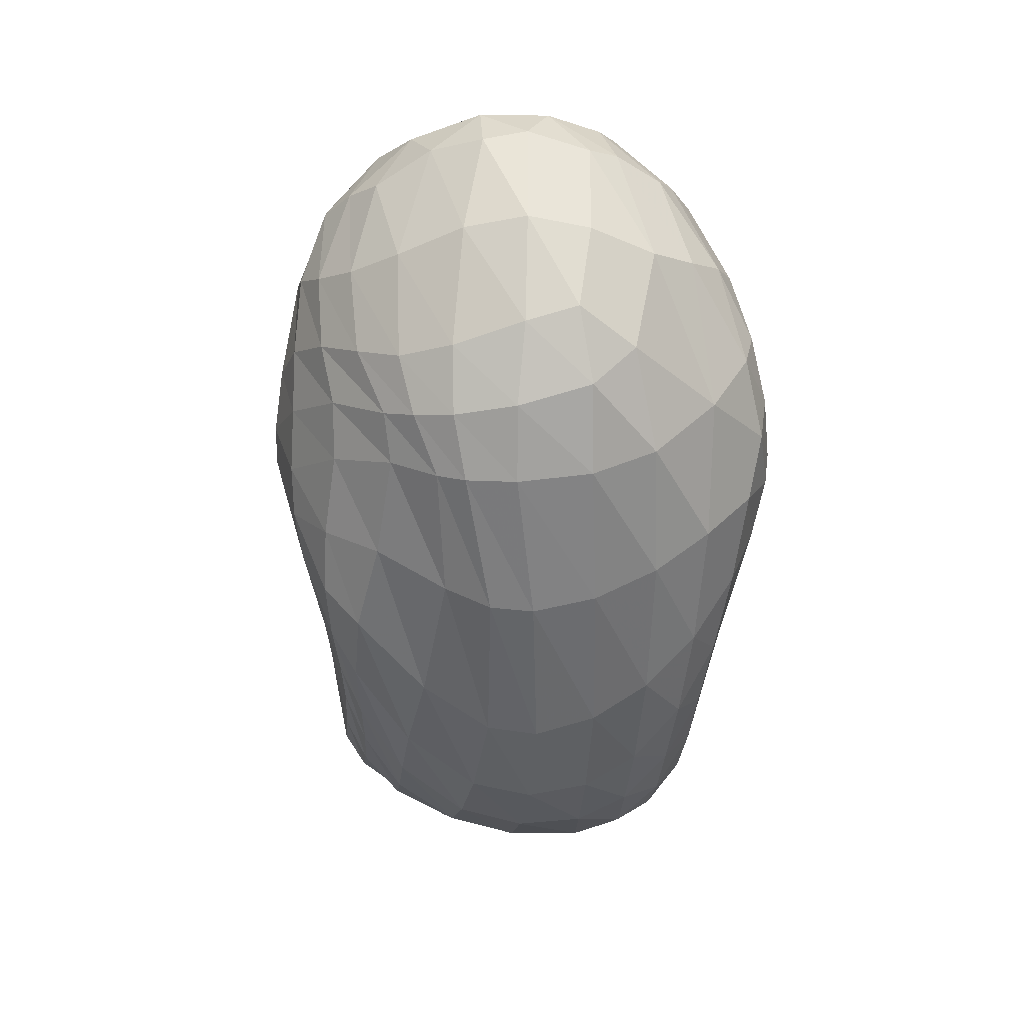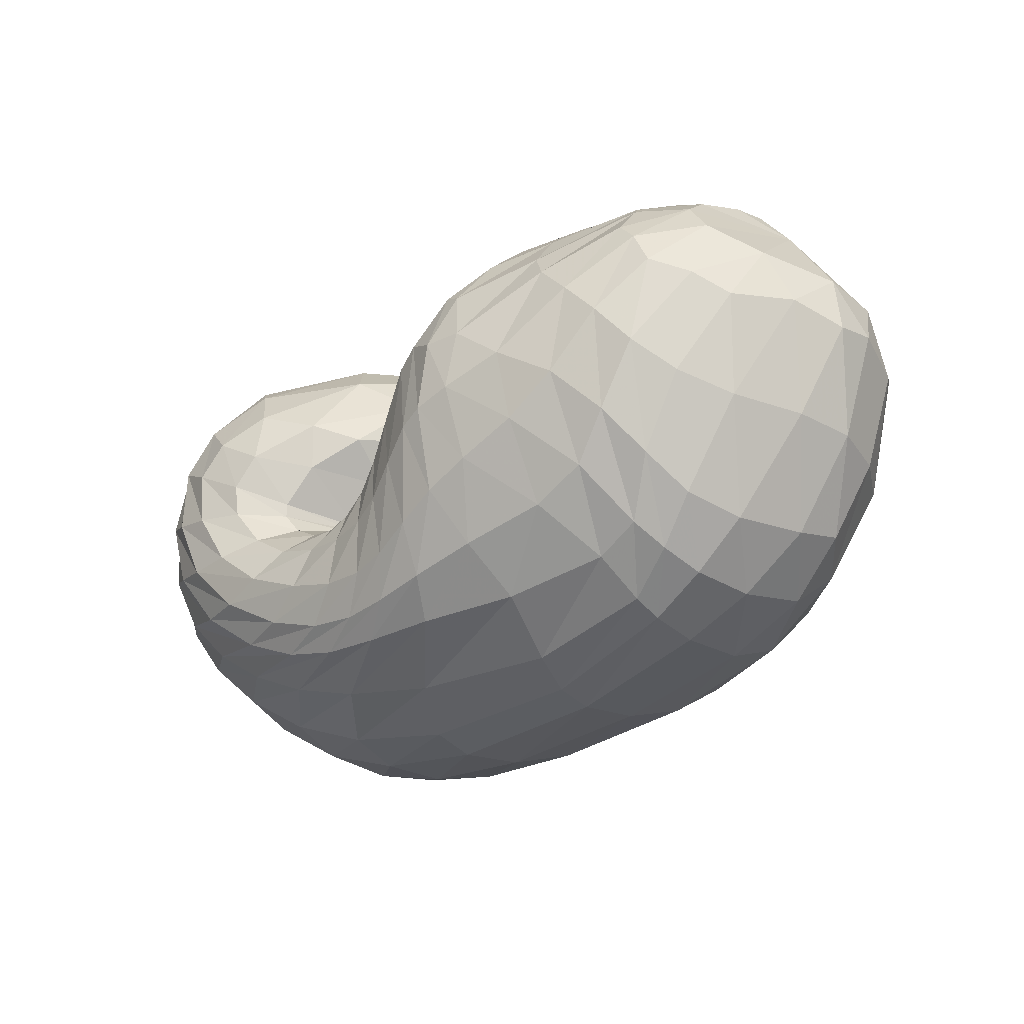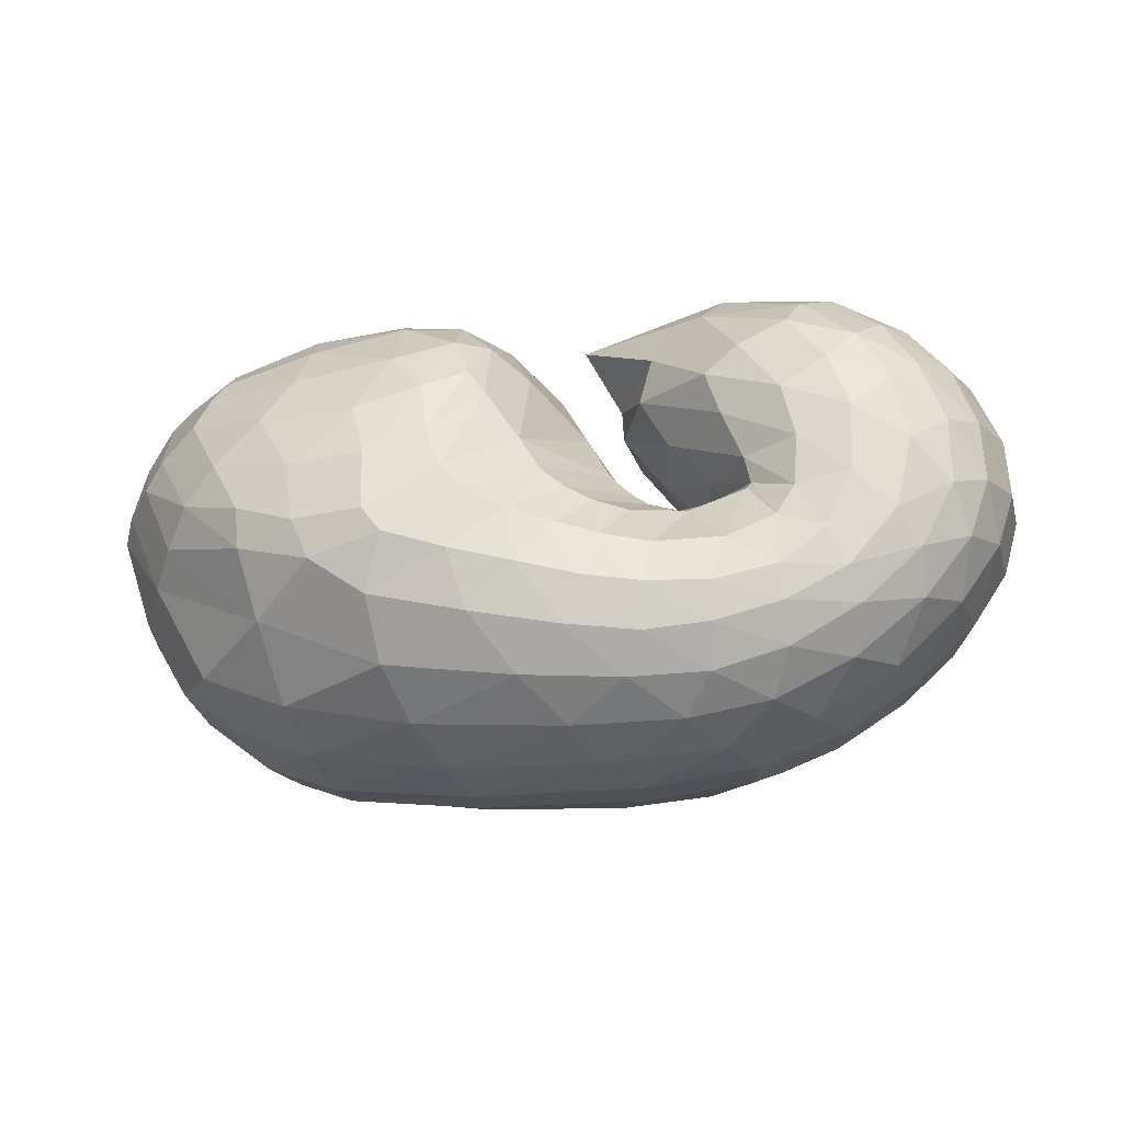
<metadata>
{"format":"obj","ext":"obj","renderer":"f3d","projection":"perspective","resolution":1024,"background":"white","views":[{"elev":-50.3,"azim":-93.6,"up":"+Y"},{"elev":-30.0,"azim":-143.3,"up":"+Y"},{"elev":-26.2,"azim":8.6,"up":"+Y"}]}
</metadata>
<code>
v 67.69 166.6 123
v 94.42 189.5 124.6
v 143.3 195.2 131.1
v 189.4 175.3 135.5
v 213.5 145.7 121.5
v 235.3 116.4 134.6
v 244.4 110.4 137.7
v 252.4 109.5 141.3
v 251.9 113.2 144.2
v 224.3 142.2 155.1
v 211 178.7 153.5
v 92.35 187.2 135.3
v 145.7 190.3 153.9
v 188.1 169.7 171.9
v 92.45 178.2 159.9
v 155.3 170.2 192.1
v 180.6 140.5 210.4
v 196.6 118.1 204.4
v 211.1 99.82 204
v 230.4 93.18 197.9
v 267.5 99.35 195.1
v 267 110.2 195.8
v 255.5 140.5 197.7
v 92.43 158.4 185
v 144.8 126.7 217.1
v 83.48 138.9 191.2
v 107.4 95.49 213
v 150.6 86.92 223.9
v 176.6 73.18 220.4
v 217.4 64.4 213.1
v 256.6 61.88 208.9
v 292 79.17 205.7
v 301.7 120.5 206.8
v 282.5 157.4 199.7
v 64.16 123.3 178
v 112.1 62.57 198.2
v 195.6 38.37 199.7
v 254.8 37.32 196.1
v 301.3 57.17 195.6
v 331.7 98.26 191.9
v 323.7 142 191.9
v 297.3 176.3 178.8
v 49.65 116.7 152.7
v 73.69 60.19 149.8
v 119.9 32.35 157.3
v 220.2 21.15 166.1
v 285 31.98 166.5
v 332.3 68.55 166.8
v 351.5 109.1 158.5
v 342 152.8 152.8
v 297.5 185.8 155.3
v 47.88 117.2 116.8
v 87.63 54.5 109.9
v 124.7 31.67 116.3
v 227.5 21.34 129.4
v 289.8 38.53 122.7
v 329.8 71.36 117
v 348 109.9 113.9
v 336 154.4 116.2
v 281.5 190.4 128.4
v 69.75 120.2 81.67
v 103.1 70.07 78.63
v 130.1 45.75 91.56
v 196.4 38.3 82.21
v 240.8 40.25 83.87
v 281.4 55.69 85.29
v 318.5 93.6 83.42
v 321.7 141.8 85.24
v 288.8 171.1 91.03
v 89.93 132.5 63.64
v 124.3 97.54 55.63
v 160.4 77.52 56.01
v 189.9 65.13 61.02
v 217 58.27 69.55
v 250.4 65.28 73.27
v 289.4 90.37 74.83
v 301.3 128.3 72.47
v 275.5 148.4 77.73
v 101.7 152.1 65.55
v 158.5 123.2 49.22
v 103.9 169.7 79.99
v 155.8 159 64.93
v 181.8 129.9 54.45
v 201.6 110.9 63.68
v 220.6 93.95 74.19
v 243.4 90.68 83.91
v 265.5 100.6 89.78
v 269.9 112.4 87.71
v 244.7 137.4 98.4
v 99.62 185.1 105.5
v 145 190.9 105.7
v 184.2 173.4 99.71
v 78.7 181.2 123.1
v 77.68 179.8 130.9
v 77.37 174.9 146.6
v 72.88 163.5 161.5
v 66.63 154.1 163.8
v 56.94 142.7 157.3
v 48.3 136.4 138.9
v 49.17 135.9 115.8
v 62.4 140.1 92.62
v 76.87 151.1 80.93
v 84.6 163.1 83.47
v 86.62 174.1 95.64
v 81.94 180.5 112.9
v 117.7 195.3 129.1
v 91.96 188.1 129.9
v 94.17 188.3 118.3
v 118.5 194.6 120.7
v 168.4 186.9 133.5
v 117 194.2 136.4
v 144.2 193.3 141.9
v 143.4 195.3 119.7
v 165.2 188.8 117.2
v 200.8 165.2 129.9
v 170.3 185 145.8
v 191.9 172.6 147.2
v 188.9 174.6 119.9
v 226.6 126.1 129.7
v 203.1 159.9 151.6
v 212.8 138.6 162.6
v 209.5 132 84.65
v 220.3 119.5 92.46
v 201.3 158.9 105.5
v 240.6 112.4 136.6
v 221.5 119.6 172.3
v 226.1 113.8 173.9
v 229.9 110.5 98.85
v 237.9 105.5 103
v 247.8 109.3 138.9
v 230.4 110.1 173.6
v 234.3 107.8 172.9
v 244.5 103.7 106
v 251.9 104.1 109.6
v 253.4 110.6 142.6
v 244 105.3 171.4
v 256.9 107.5 171.9
v 257 106.5 111.9
v 258.2 108.4 112.6
v 236 128.1 149.2
v 257.9 108.4 172.3
v 254.9 113.2 173.9
v 257.7 110.1 112.8
v 245.6 124.9 114.8
v 223.2 155.2 150.9
v 241.3 127.7 175.3
v 232 144.6 175.5
v 227.3 144 128.8
v 236.5 159.7 177.2
v 254 172.7 181.5
v 260.8 184.5 170.7
v 259.9 191.2 154.9
v 258.5 192.1 139.1
v 259.7 183.5 116.1
v 251.1 168.7 104.7
v 232.6 156.8 116.9
v 116.6 191.8 144.3
v 89.33 183.1 143.8
v 171.4 181.9 163.5
v 117.4 186.4 158.8
v 150.3 183.2 173
v 173.1 173.6 184
v 185.2 157.8 195.4
v 196.5 151.1 184.2
v 121 177.3 176.7
v 89.93 171.3 168.7
v 174.5 157 202.5
v 123.6 163.1 193
v 155.3 149 208.5
v 186.1 133.4 209
v 166.5 133.7 215.8
v 169.6 114.9 220.4
v 203.5 105.9 205.6
v 174.4 101.1 221.6
v 181.6 93.48 220.6
v 219.7 95.85 201.1
v 194.7 87.35 217.1
v 209.1 83.2 213
v 248.8 93.36 194
v 222.4 79.65 210
v 238.9 76.63 207.7
v 269 100.9 195.5
v 261 77.81 205.5
v 276.8 84.99 204.4
v 260.3 125.9 197.6
v 282.8 94.61 204.3
v 284.2 111.4 205.6
v 279.9 129.3 206.2
v 266.6 149.1 200.3
v 121.3 145.8 204.2
v 87.94 150.7 187.9
v 111.6 129.9 208.2
v 124.3 107.1 217.7
v 149.7 107.9 222
v 96.4 115.5 205.6
v 70.81 130.9 183.2
v 127.4 86.83 219.6
v 85.71 104.7 199.4
v 107.8 82.66 210.1
v 156.8 78.86 223.2
v 132.9 73.66 218
v 197.4 68.8 216.7
v 150.7 61.68 215
v 182 54.91 212.7
v 235.8 62.15 210.8
v 210.7 50.13 209.3
v 234.8 47.63 206.6
v 277.5 66.97 207
v 256.2 49.61 205.6
v 278.3 55.79 204.4
v 300.7 98.35 205.7
v 298.1 67.04 202.5
v 313.8 86.41 200.9
v 295 139.5 205.8
v 319.3 110.8 201
v 314.4 132.2 201.8
v 304.4 150.6 199.3
v 287.1 168.8 190.4
v 77.75 94.81 189
v 54.03 121.5 162.4
v 152.9 44.35 199.8
v 70.13 87.52 174.9
v 86.47 56.76 169.1
v 116.7 41.54 178
v 229.1 36.22 197.9
v 159.2 31.4 182.1
v 209 27.16 183.8
v 278.5 44.11 195.9
v 245.5 27.55 183.3
v 272.5 32.45 182.5
v 320.7 76.01 193.7
v 297.9 44.52 183.3
v 320.6 63.16 183.4
v 331.5 120.1 192.3
v 336.2 84.27 181.4
v 342.9 104.7 179.4
v 312.8 160.7 186.7
v 342 126.5 177.5
v 334.5 148.9 174.1
v 321.5 167.2 169.7
v 296.8 183.1 166
v 60.15 85.22 153
v 45.75 120.3 131.6
v 92.91 44.31 155.4
v 57.25 85.84 132.2
v 77.78 55.85 132.7
v 166.4 23.92 162
v 99.08 39.04 131.6
v 122.6 29.59 133
v 257.5 23.85 166.5
v 171.2 21.31 141.4
v 227.8 19.44 146.5
v 310.9 47.71 167.5
v 264.6 24.21 146.4
v 292.4 34.87 144.9
v 345.7 89.43 163.1
v 317.4 51.99 143.5
v 336.7 72.07 140.4
v 350.6 131 154.8
v 348.5 91.42 136.5
v 353.8 111.2 133.7
v 324.1 171.7 152.9
v 352.2 133.6 132.8
v 341.8 155.2 133.9
v 319.7 175 137.2
v 282 191.1 139.5
v 63.14 86.21 111.7
v 55.99 122 99.65
v 105.1 40.49 111.4
v 76.02 87.97 90.61
v 96.39 59.31 92.71
v 171.6 22.7 127
v 109.8 45.61 98.47
v 126.6 35.59 107
v 263.2 27.39 126
v 168.8 27.98 111.6
v 215.4 27.63 106.2
v 312.2 54.03 119.8
v 245.7 31.97 101.5
v 269.3 39.55 99.58
v 341.5 89.15 114.9
v 290.5 50.37 98.77
v 308.4 63.65 97.73
v 346.9 132.7 114.2
v 323.6 80.59 96.61
v 334.5 102.5 96.13
v 312.1 175.7 120.7
v 336.7 126 96.65
v 328.6 149 99.14
v 308.5 171.5 106.5
v 278.6 186.1 116.2
v 87.74 93.92 74.92
v 78.64 127.4 72.36
v 114.9 52.5 88.62
v 97.69 103.7 63.5
v 111.5 83.43 65.94
v 164.4 40.3 88.17
v 124.1 68.96 70.91
v 141.4 60.48 72
v 219.9 38.01 81.83
v 168.6 53.87 69.68
v 190.5 48.88 69.91
v 261.1 45.82 85.41
v 208.6 46.3 72.59
v 225.3 46.02 75.83
v 302.5 72.02 84.22
v 243.3 48.92 77.82
v 263.7 56.56 77.98
v 325.5 117.8 83.62
v 286 70.44 77.23
v 304.2 89.59 76.74
v 307.1 161.2 88.54
v 314.6 112.7 76.6
v 314 136 77.03
v 302.9 151.4 78.21
v 283 164 84.84
v 107 115.6 56.53
v 95.43 144.6 64.07
v 141.3 85.88 55.98
v 117.2 127.4 54.47
v 142.1 109.2 50.14
v 175.6 71.11 57.45
v 162.3 102.5 48.29
v 174.6 98.98 49.03
v 203.9 60.14 65.84
v 183.1 95.86 51.51
v 194.2 88.24 57.07
v 232.3 59.8 71.94
v 205 80.71 62.59
v 215.5 76.82 66.97
v 271.6 75.35 74.37
v 228.6 75.98 71.01
v 243.6 78.36 74.53
v 300.8 109.8 73.91
v 260.8 84.56 77.72
v 275.5 94.89 79.06
v 291.9 139.5 72.76
v 285.3 108.5 77.08
v 285.3 119.6 75.22
v 277 130.5 75.84
v 257.2 142.1 85.98
v 128 139.8 56.54
v 101.7 165.6 76.39
v 133.4 149.9 61.06
v 162.9 143 54.86
v 171.3 123.6 49.27
v 133.3 163.4 70.79
v 98.27 179.1 95.89
v 169.2 146.4 57.24
v 128.3 177.3 86.09
v 153.4 174 79.8
v 189.8 125.3 57.61
v 169.1 169.7 77.78
v 181.8 162.2 77.28
v 210.9 100.9 69.01
v 196.5 147.1 78.5
v 231.7 90.26 79
v 255.8 94.62 88.42
v 270.5 107.6 88.29
v 259.6 126 89.3
v 121 189.4 106.4
v 164.1 186.5 103.1
g foo
f 93 1 94
f 94 12 107
f 107 2 93
f 93 94 107
f 106 2 107
f 107 12 111
f 111 3 106
f 106 107 111
f 12 157 111
f 13 112 157
f 3 111 112
f 112 111 157
f 110 3 112
f 112 13 116
f 116 4 110
f 110 112 116
f 13 159 116
f 14 117 159
f 4 116 117
f 117 116 159
f 115 4 117
f 117 14 120
f 120 5 115
f 115 117 120
f 5 120 121
f 14 164 120
f 18 121 164
f 121 120 164
f 14 163 164
f 17 170 163
f 18 164 170
f 164 163 170
f 119 5 121
f 121 18 126
f 126 6 119
f 119 121 126
f 18 173 126
f 19 127 173
f 6 126 127
f 127 126 173
f 125 6 127
f 127 19 131
f 131 7 125
f 125 127 131
f 19 176 131
f 20 132 176
f 7 131 132
f 132 131 176
f 130 7 132
f 132 20 136
f 136 8 130
f 130 132 136
f 20 179 136
f 21 137 179
f 8 136 137
f 137 136 179
f 135 8 137
f 137 21 141
f 141 9 135
f 135 137 141
f 21 182 141
f 22 142 182
f 9 141 142
f 142 141 182
f 140 9 142
f 142 22 146
f 146 10 140
f 140 142 146
f 22 185 146
f 23 147 185
f 10 146 147
f 147 146 185
f 145 10 147
f 147 23 149
f 149 11 145
f 145 147 149
f 94 1 95
f 95 15 158
f 158 12 94
f 94 95 158
f 157 12 158
f 158 15 160
f 160 13 157
f 157 158 160
f 15 165 160
f 16 161 165
f 13 160 161
f 161 160 165
f 159 13 161
f 161 16 162
f 162 14 159
f 159 161 162
f 16 167 162
f 17 163 167
f 14 162 163
f 163 162 167
f 95 1 96
f 96 24 166
f 166 15 95
f 95 96 166
f 165 15 166
f 166 24 168
f 168 16 165
f 165 166 168
f 24 190 168
f 25 169 190
f 16 168 169
f 169 168 190
f 167 16 169
f 169 25 171
f 171 17 167
f 167 169 171
f 17 171 172
f 25 194 171
f 28 172 194
f 172 171 194
f 25 193 194
f 27 197 193
f 28 194 197
f 194 193 197
f 170 17 172
f 172 28 174
f 174 18 170
f 170 172 174
f 28 200 174
f 29 175 200
f 18 174 175
f 175 174 200
f 173 18 175
f 175 29 177
f 177 19 173
f 173 175 177
f 29 202 177
f 30 178 202
f 19 177 178
f 178 177 202
f 176 19 178
f 178 30 180
f 180 20 176
f 176 178 180
f 30 205 180
f 31 181 205
f 20 180 181
f 181 180 205
f 179 20 181
f 181 31 183
f 183 21 179
f 179 181 183
f 31 208 183
f 32 184 208
f 21 183 184
f 184 183 208
f 182 21 184
f 184 32 186
f 186 22 182
f 182 184 186
f 32 211 186
f 33 187 211
f 22 186 187
f 187 186 211
f 185 22 187
f 187 33 188
f 188 23 185
f 185 187 188
f 33 214 188
f 34 189 214
f 23 188 189
f 189 188 214
f 23 189 149
f 34 150 189
f 11 149 150
f 150 149 189
f 96 1 97
f 97 26 191
f 191 24 96
f 96 97 191
f 190 24 191
f 191 26 192
f 192 25 190
f 190 191 192
f 26 195 192
f 27 193 195
f 25 192 193
f 193 192 195
f 97 1 98
f 98 35 196
f 196 26 97
f 97 98 196
f 195 26 196
f 196 35 198
f 198 27 195
f 195 196 198
f 35 219 198
f 36 199 219
f 27 198 199
f 199 198 219
f 197 27 199
f 199 36 201
f 201 28 197
f 197 199 201
f 200 28 201
f 201 36 203
f 203 29 200
f 200 201 203
f 36 221 203
f 37 204 221
f 29 203 204
f 204 203 221
f 202 29 204
f 204 37 206
f 206 30 202
f 202 204 206
f 37 225 206
f 38 207 225
f 30 206 207
f 207 206 225
f 205 30 207
f 207 38 209
f 209 31 205
f 205 207 209
f 38 228 209
f 39 210 228
f 31 209 210
f 210 209 228
f 208 31 210
f 210 39 212
f 212 32 208
f 208 210 212
f 39 231 212
f 40 213 231
f 32 212 213
f 213 212 231
f 211 32 213
f 213 40 215
f 215 33 211
f 211 213 215
f 40 234 215
f 41 216 234
f 33 215 216
f 216 215 234
f 214 33 216
f 216 41 217
f 217 34 214
f 214 216 217
f 41 237 217
f 42 218 237
f 34 217 218
f 218 217 237
f 34 218 150
f 42 151 218
f 11 150 151
f 151 150 218
f 98 1 99
f 99 43 220
f 220 35 98
f 98 99 220
f 219 35 220
f 220 43 222
f 222 36 219
f 219 220 222
f 43 242 222
f 44 223 242
f 36 222 223
f 223 222 242
f 44 244 223
f 45 224 244
f 36 223 224
f 224 223 244
f 221 36 224
f 224 45 226
f 226 37 221
f 221 224 226
f 45 247 226
f 46 227 247
f 37 226 227
f 227 226 247
f 225 37 227
f 227 46 229
f 229 38 225
f 225 227 229
f 46 250 229
f 47 230 250
f 38 229 230
f 230 229 250
f 228 38 230
f 230 47 232
f 232 39 228
f 228 230 232
f 47 253 232
f 48 233 253
f 39 232 233
f 233 232 253
f 231 39 233
f 233 48 235
f 235 40 231
f 231 233 235
f 48 256 235
f 49 236 256
f 40 235 236
f 236 235 256
f 234 40 236
f 236 49 238
f 238 41 234
f 234 236 238
f 49 259 238
f 50 239 259
f 41 238 239
f 239 238 259
f 237 41 239
f 239 50 240
f 240 42 237
f 237 239 240
f 50 262 240
f 51 241 262
f 42 240 241
f 241 240 262
f 42 241 151
f 51 152 241
f 11 151 152
f 152 151 241
f 99 1 100
f 100 52 243
f 243 43 99
f 99 100 243
f 242 43 243
f 243 52 245
f 245 44 242
f 242 243 245
f 52 267 245
f 53 246 267
f 44 245 246
f 246 245 267
f 244 44 246
f 246 53 248
f 248 45 244
f 244 246 248
f 53 269 248
f 54 249 269
f 45 248 249
f 249 248 269
f 247 45 249
f 249 54 251
f 251 46 247
f 247 249 251
f 54 272 251
f 55 252 272
f 46 251 252
f 252 251 272
f 250 46 252
f 252 55 254
f 254 47 250
f 250 252 254
f 55 275 254
f 56 255 275
f 47 254 255
f 255 254 275
f 253 47 255
f 255 56 257
f 257 48 253
f 253 255 257
f 56 278 257
f 57 258 278
f 48 257 258
f 258 257 278
f 256 48 258
f 258 57 260
f 260 49 256
f 256 258 260
f 57 281 260
f 58 261 281
f 49 260 261
f 261 260 281
f 259 49 261
f 261 58 263
f 263 50 259
f 259 261 263
f 58 284 263
f 59 264 284
f 50 263 264
f 264 263 284
f 262 50 264
f 264 59 265
f 265 51 262
f 262 264 265
f 59 287 265
f 60 266 287
f 51 265 266
f 266 265 287
f 51 266 152
f 60 153 266
f 11 152 153
f 153 152 266
f 100 1 101
f 101 61 268
f 268 52 100
f 100 101 268
f 267 52 268
f 268 61 270
f 270 53 267
f 267 268 270
f 61 292 270
f 62 271 292
f 53 270 271
f 271 270 292
f 269 53 271
f 271 62 273
f 273 54 269
f 269 271 273
f 62 294 273
f 63 274 294
f 54 273 274
f 274 273 294
f 272 54 274
f 274 63 276
f 276 55 272
f 272 274 276
f 63 297 276
f 64 277 297
f 55 276 277
f 277 276 297
f 275 55 277
f 277 64 279
f 279 56 275
f 275 277 279
f 64 300 279
f 65 280 300
f 56 279 280
f 280 279 300
f 278 56 280
f 280 65 282
f 282 57 278
f 278 280 282
f 65 303 282
f 66 283 303
f 57 282 283
f 283 282 303
f 281 57 283
f 283 66 285
f 285 58 281
f 281 283 285
f 66 306 285
f 67 286 306
f 58 285 286
f 286 285 306
f 284 58 286
f 286 67 288
f 288 59 284
f 284 286 288
f 67 309 288
f 68 289 309
f 59 288 289
f 289 288 309
f 287 59 289
f 289 68 290
f 290 60 287
f 287 289 290
f 68 312 290
f 69 291 312
f 60 290 291
f 291 290 312
f 60 291 153
f 69 154 291
f 11 153 154
f 154 153 291
f 101 1 102
f 102 70 293
f 293 61 101
f 101 102 293
f 292 61 293
f 293 70 295
f 295 62 292
f 292 293 295
f 70 317 295
f 71 296 317
f 62 295 296
f 296 295 317
f 294 62 296
f 296 71 298
f 298 63 294
f 294 296 298
f 71 319 298
f 72 299 319
f 63 298 299
f 299 298 319
f 297 63 299
f 299 72 301
f 301 64 297
f 297 299 301
f 72 322 301
f 73 302 322
f 64 301 302
f 302 301 322
f 300 64 302
f 302 73 304
f 304 65 300
f 300 302 304
f 73 325 304
f 74 305 325
f 65 304 305
f 305 304 325
f 303 65 305
f 305 74 307
f 307 66 303
f 303 305 307
f 74 328 307
f 75 308 328
f 66 307 308
f 308 307 328
f 306 66 308
f 308 75 310
f 310 67 306
f 306 308 310
f 75 331 310
f 76 311 331
f 67 310 311
f 311 310 331
f 309 67 311
f 311 76 313
f 313 68 309
f 309 311 313
f 76 334 313
f 77 314 334
f 68 313 314
f 314 313 334
f 312 68 314
f 314 77 315
f 315 69 312
f 312 314 315
f 77 337 315
f 78 316 337
f 69 315 316
f 316 315 337
f 69 316 154
f 78 155 316
f 11 154 155
f 155 154 316
f 102 1 103
f 103 79 318
f 318 70 102
f 102 103 318
f 317 70 318
f 318 79 320
f 320 71 317
f 317 318 320
f 79 342 320
f 80 321 342
f 71 320 321
f 321 320 342
f 319 71 321
f 321 80 323
f 323 72 319
f 319 321 323
f 72 323 324
f 80 346 323
f 83 324 346
f 324 323 346
f 80 345 346
f 82 349 345
f 83 346 349
f 346 345 349
f 322 72 324
f 324 83 326
f 326 73 322
f 322 324 326
f 83 352 326
f 84 327 352
f 73 326 327
f 327 326 352
f 325 73 327
f 327 84 329
f 329 74 325
f 325 327 329
f 84 355 329
f 85 330 355
f 74 329 330
f 330 329 355
f 328 74 330
f 330 85 332
f 332 75 328
f 328 330 332
f 85 357 332
f 86 333 357
f 75 332 333
f 333 332 357
f 331 75 333
f 333 86 335
f 335 76 331
f 331 333 335
f 86 358 335
f 87 336 358
f 76 335 336
f 336 335 358
f 334 76 336
f 336 87 338
f 338 77 334
f 334 336 338
f 87 359 338
f 88 339 359
f 77 338 339
f 339 338 359
f 337 77 339
f 339 88 340
f 340 78 337
f 337 339 340
f 88 360 340
f 89 341 360
f 78 340 341
f 341 340 360
f 78 341 155
f 89 156 341
f 11 155 156
f 156 155 341
f 103 1 104
f 104 81 343
f 343 79 103
f 103 104 343
f 342 79 343
f 343 81 344
f 344 80 342
f 342 343 344
f 81 347 344
f 82 345 347
f 80 344 345
f 345 344 347
f 104 1 105
f 105 90 348
f 348 81 104
f 104 105 348
f 347 81 348
f 348 90 350
f 350 82 347
f 347 348 350
f 90 361 350
f 91 351 361
f 82 350 351
f 351 350 361
f 349 82 351
f 351 91 353
f 353 83 349
f 349 351 353
f 91 362 353
f 92 354 362
f 83 353 354
f 354 353 362
f 352 83 354
f 354 92 356
f 356 84 352
f 352 354 356
f 84 356 122
f 92 124 356
f 5 122 124
f 124 122 356
f 92 118 124
f 4 115 118
f 5 124 115
f 118 115 124
f 355 84 122
f 122 5 123
f 123 85 355
f 122 123 355
f 5 119 123
f 6 128 119
f 85 123 128
f 123 119 128
f 357 85 128
f 128 6 129
f 129 86 357
f 128 129 357
f 6 125 129
f 7 133 125
f 86 129 133
f 129 125 133
f 358 86 133
f 133 7 134
f 134 87 358
f 133 134 358
f 7 130 134
f 8 138 130
f 87 134 138
f 134 130 138
f 359 87 138
f 138 8 139
f 139 88 359
f 138 139 359
f 8 135 139
f 9 143 135
f 88 139 143
f 139 135 143
f 360 88 143
f 143 9 144
f 144 89 360
f 143 144 360
f 9 140 144
f 10 148 140
f 89 144 148
f 144 140 148
f 89 148 156
f 10 145 148
f 11 156 145
f 148 145 156
f 1 93 105
f 2 108 93
f 90 105 108
f 105 93 108
f 361 90 108
f 108 2 109
f 109 91 361
f 108 109 361
f 2 106 109
f 3 113 106
f 91 109 113
f 109 106 113
f 362 91 113
f 113 3 114
f 114 92 362
f 113 114 362
f 3 110 114
f 4 118 110
f 92 114 118
f 114 110 118
g

</code>
